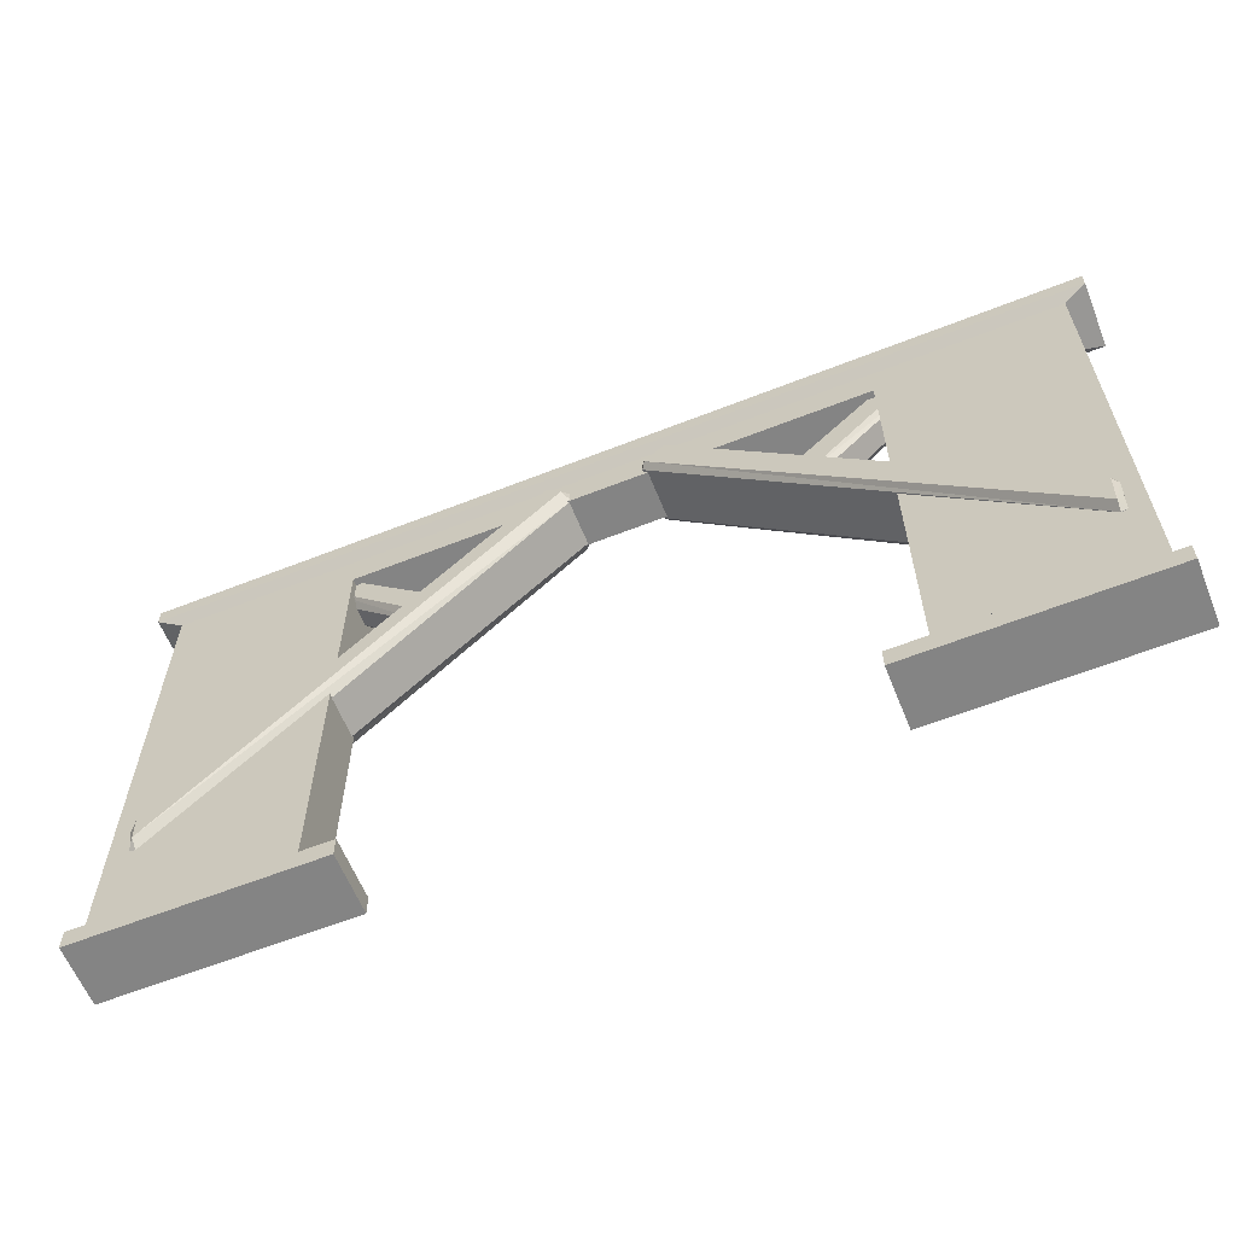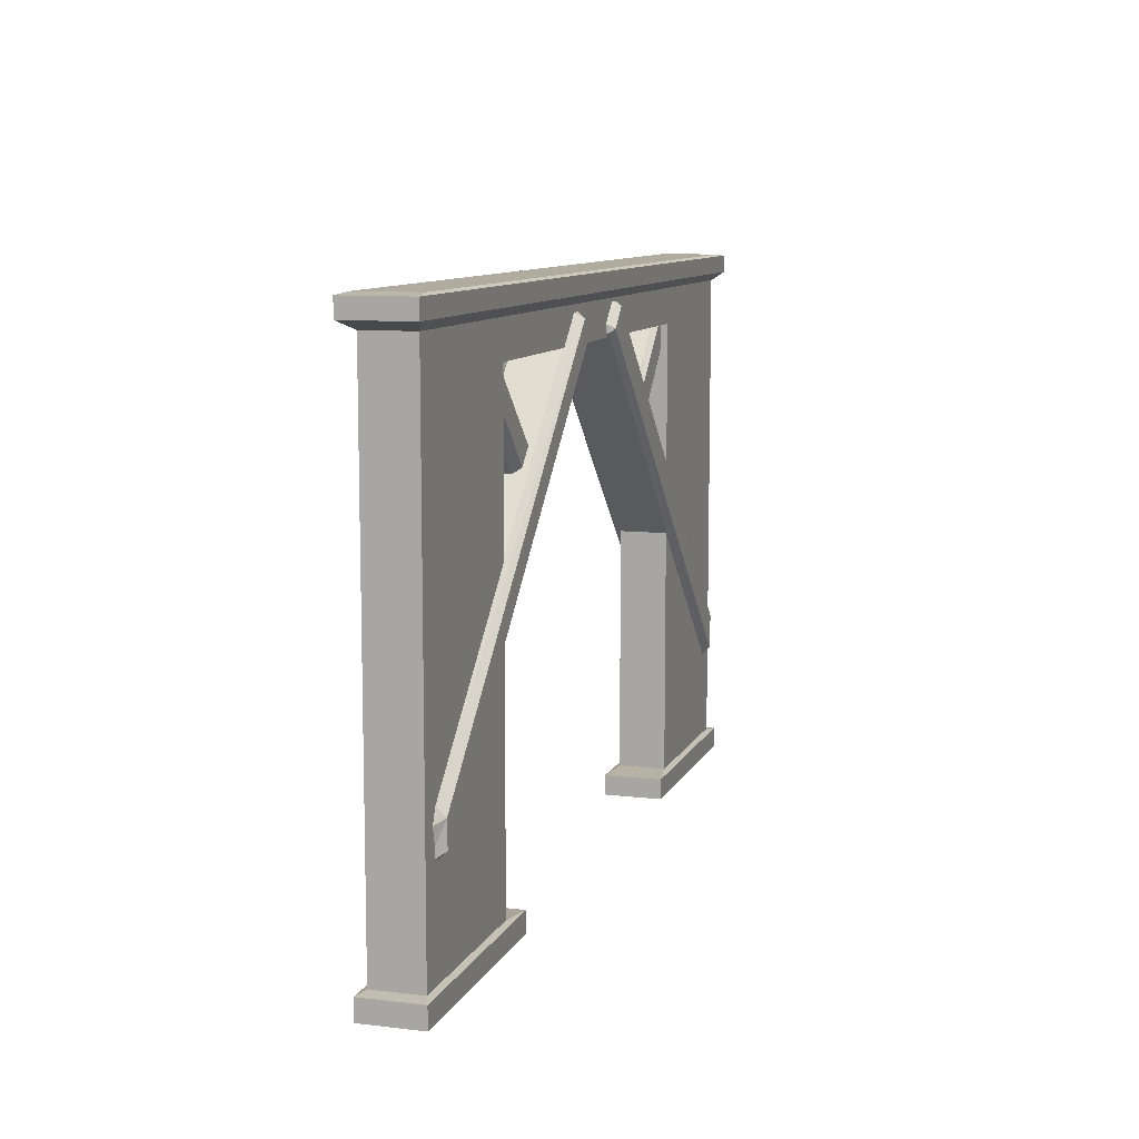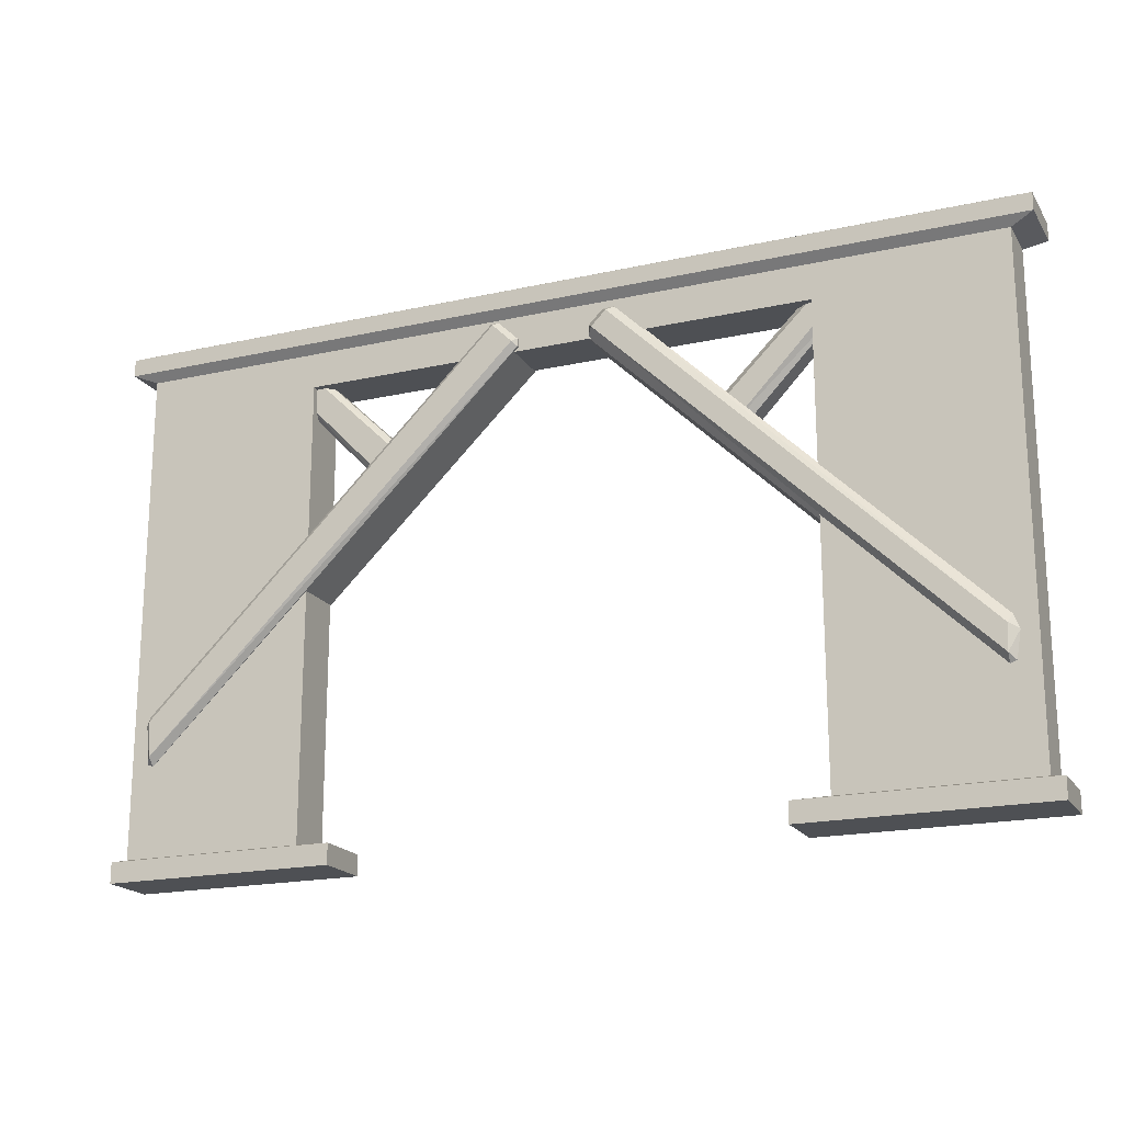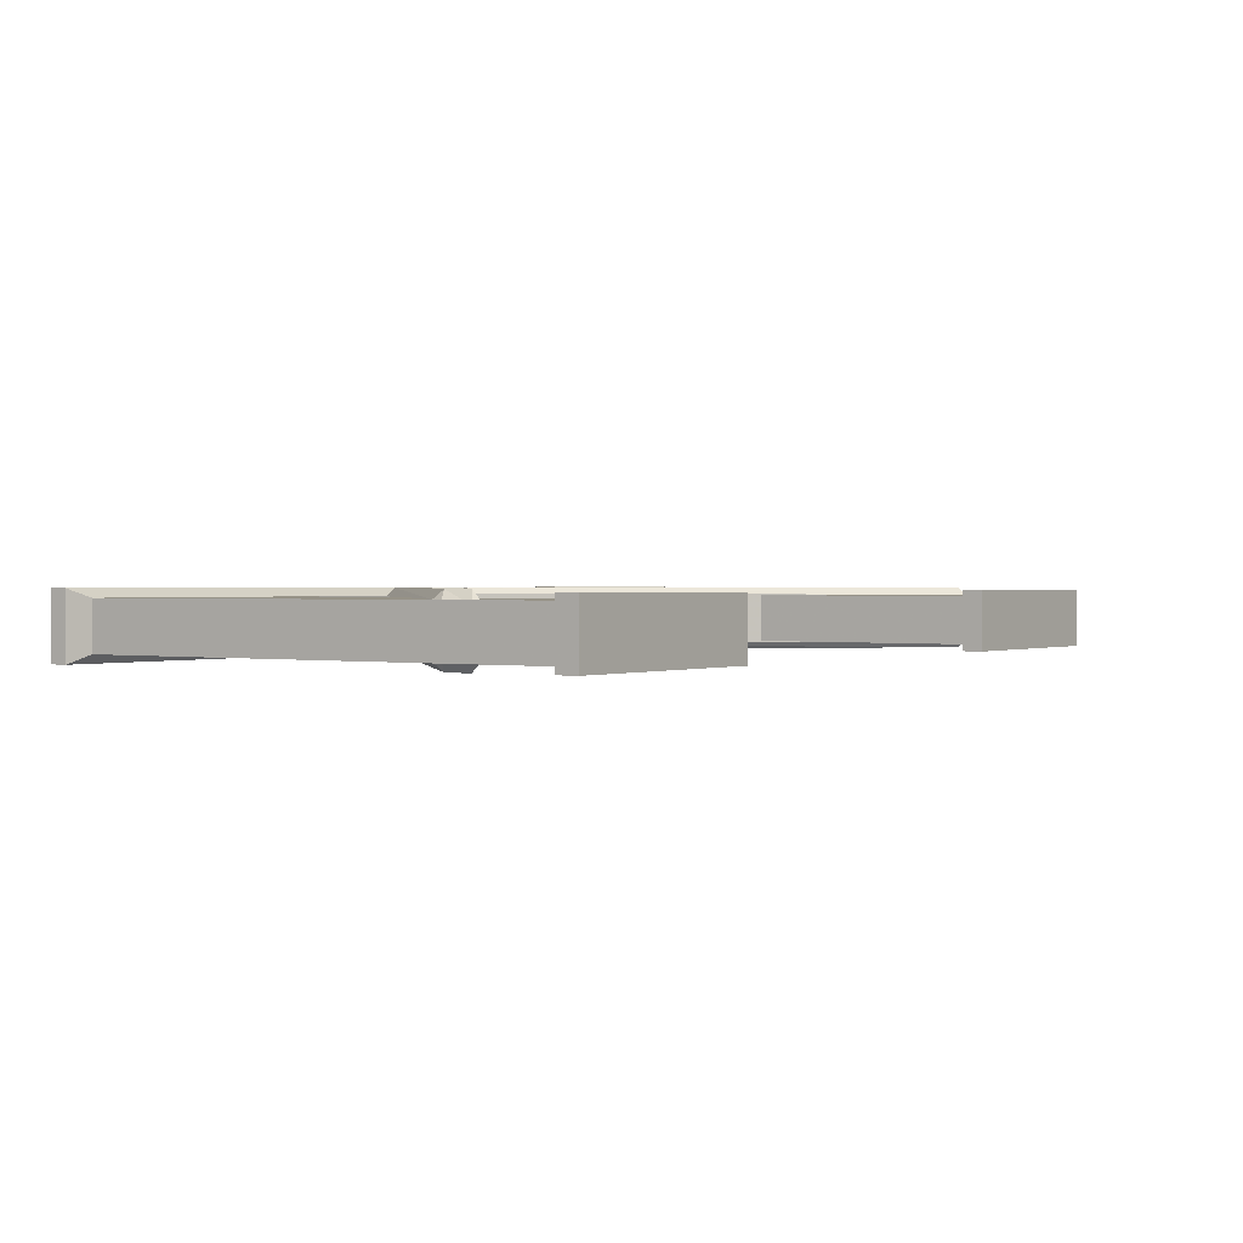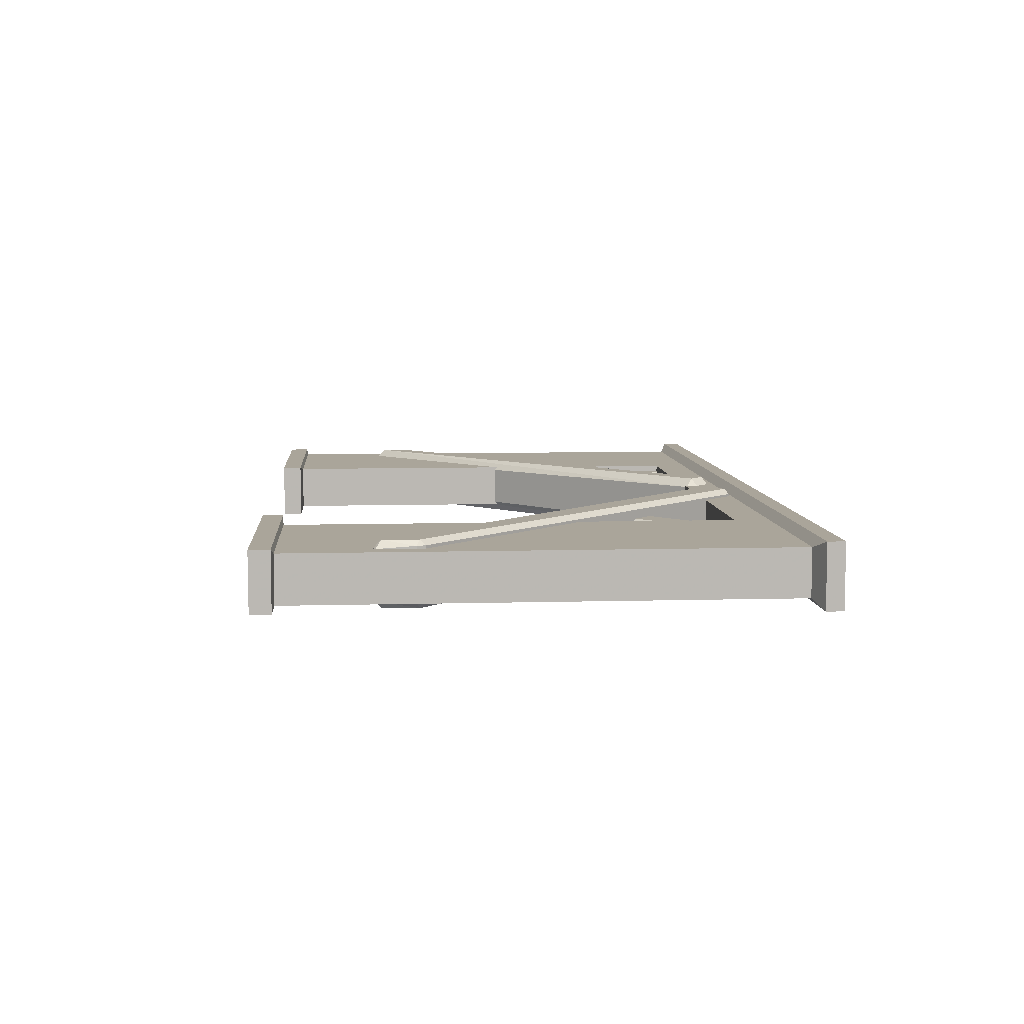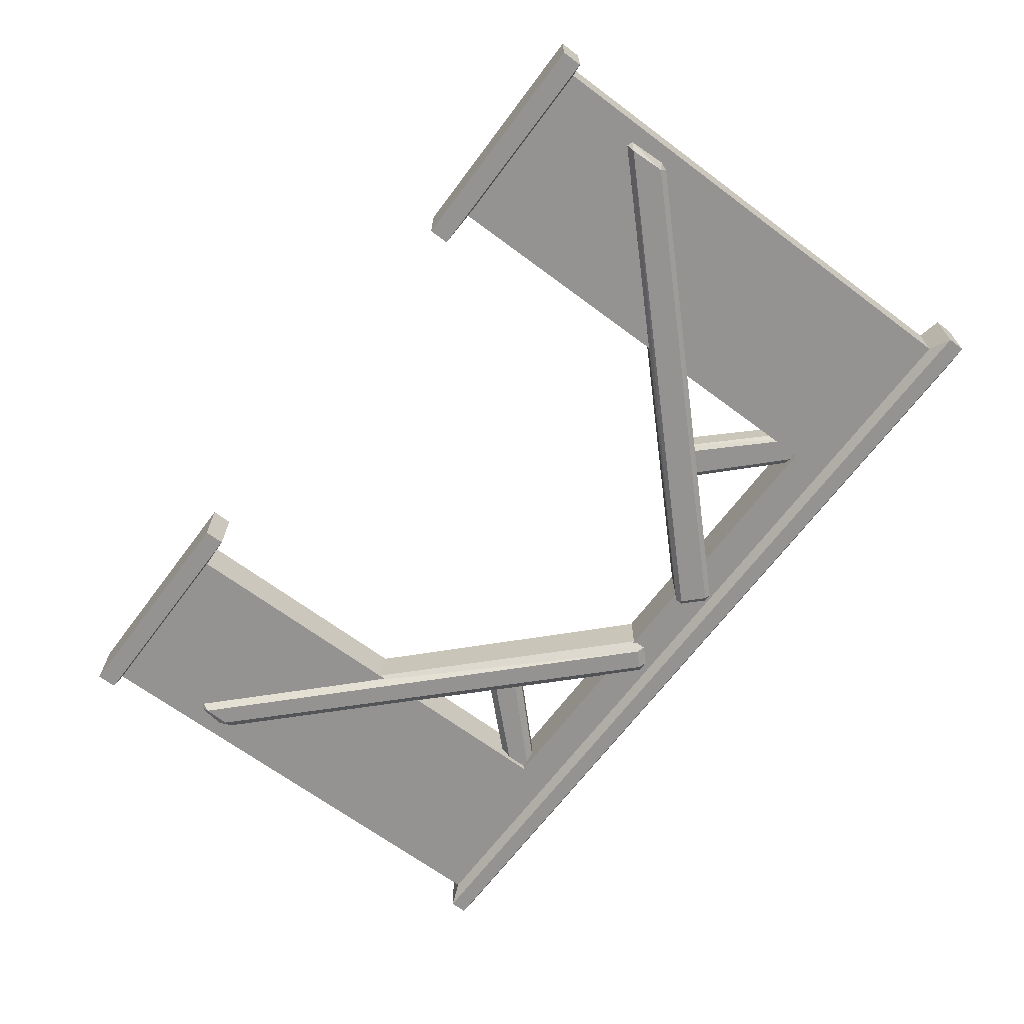
<metadata>
{"format":"obj","ext":"obj","renderer":"f3d","projection":"perspective","resolution":1024,"background":"white","views":[{"elev":-61.4,"azim":21.9,"up":"+Y"},{"elev":9.7,"azim":-72.9,"up":"+Y"},{"elev":-19.0,"azim":-157.0,"up":"+Y"},{"elev":1.0,"azim":-55.7,"up":"+Z"},{"elev":7.7,"azim":85.6,"up":"+Z"},{"elev":-66.8,"azim":53.2,"up":"+Z"}]}
</metadata>
<code>
v -2.692 0.1401 0.1468
v -1.565 0.1401 0.1468
v -2.692 3.167 0.1468
v -1.565 3.167 0.1468
v -2.692 3.167 -0.1468
v -1.565 3.167 -0.1468
v -2.692 0.1401 -0.1468
v -1.565 0.1401 -0.1468
v -2.692 2.948 0.1468
v -1.565 2.948 0.1468
v -2.692 2.948 -0.1468
v -1.565 2.948 -0.1468
v 0 2.948 -0.1468
v 0 2.948 0.1468
v 0 3.167 -0.1468
v 0 3.167 0.1468
v -2.829 3.217 0.1987
v -1.565 3.217 0.1987
v -1.565 3.217 -0.1987
v -2.829 3.217 -0.1987
v 0 3.217 0.1987
v 0 3.217 -0.1987
v -2.829 3.324 0.1987
v -1.565 3.324 0.1987
v -1.565 3.324 -0.1987
v -2.829 3.324 -0.1987
v 0 3.325 0.1926
v 0 3.324 0.1987
v 0 3.324 -0.1987
v 0 3.325 -0.1926
v -2.692 3.336 0.1775
v -1.565 3.336 0.1775
v -1.565 3.336 -0.1775
v -2.692 3.336 -0.1775
v 0 3.336 0.1775
v 0 3.336 -0.1775
v -2.775 0.1289 -0.1811
v -1.345 0.1289 -0.1811
v -1.345 0.1289 0.1811
v -2.775 0.1289 0.1811
v -2.775 0.003045 -0.1811
v -1.345 0.003045 -0.1811
v -1.345 0.003045 0.1811
v -2.775 0.003045 0.1811
v 2.692 0.1401 0.1468
v 1.565 0.1401 0.1468
v 1.565 2.948 0.1468
v 2.692 2.948 0.1468
v 2.692 3.336 0.1775
v 1.565 3.336 0.1775
v 1.565 3.336 -0.1775
v 2.692 3.336 -0.1775
v 2.692 2.948 -0.1468
v 1.565 2.948 -0.1468
v 1.565 0.1401 -0.1468
v 2.692 0.1401 -0.1468
v 2.775 0.003045 -0.1811
v 1.345 0.003045 -0.1811
v 1.345 0.003045 0.1811
v 2.775 0.003045 0.1811
v 1.565 3.167 0.1468
v 2.692 3.167 0.1468
v 2.692 3.167 -0.1468
v 1.565 3.167 -0.1468
v 1.565 3.217 0.1987
v 2.829 3.217 0.1987
v 2.829 3.217 -0.1987
v 1.565 3.217 -0.1987
v 1.565 3.324 0.1987
v 2.829 3.324 0.1987
v 2.829 3.324 -0.1987
v 1.565 3.324 -0.1987
v 1.345 0.1289 -0.1811
v 2.775 0.1289 -0.1811
v 1.345 0.1289 0.1811
v 2.775 0.1289 0.1811
v -2.595 0.9145 0.1457
v -2.539 0.942 0.196
v -2.561 0.9999 0.1457
v -2.528 0.7093 0.1185
v -2.532 0.7844 0.196
v -2.587 0.7325 0.1185
v -0.397 3.129 0.1395
v -0.3569 3.089 0.196
v -0.3167 3.129 0.1395
v -0.2264 3.039 0.1391
v -0.2668 2.999 0.196
v -0.2268 2.959 0.1391
v -0.397 3.129 -0.1395
v -0.3167 3.129 -0.1395
v -0.3569 3.089 -0.196
v -0.2668 2.999 -0.196
v -0.2264 3.039 -0.1391
v -0.2268 2.959 -0.1391
v -2.561 0.9999 -0.1457
v -2.539 0.942 -0.196
v -2.595 0.9145 -0.1457
v -2.587 0.7325 -0.1185
v -2.532 0.7844 -0.196
v -2.528 0.7093 -0.1185
v 2.575 0.9862 0.1653
v 2.562 0.9508 0.196
v 2.596 0.9341 0.1653
v 2.586 0.7024 0.1487
v 2.552 0.734 0.196
v 2.55 0.6882 0.1487
v 0.3323 3.144 0.1615
v 0.3569 3.12 0.196
v 0.3813 3.145 0.1615
v 0.2109 2.975 0.1613
v 0.2354 2.999 0.196
v 0.2107 3.023 0.1613
v 0.3569 3.12 -0.196
v 0.3323 3.144 -0.1615
v 0.3813 3.145 -0.1615
v 0.2109 2.975 -0.1613
v 0.2107 3.023 -0.1613
v 0.2354 2.999 -0.196
v 2.596 0.9341 -0.1653
v 2.562 0.9508 -0.196
v 2.575 0.9862 -0.1653
v 2.55 0.6882 -0.1487
v 2.552 0.734 -0.196
v 2.586 0.7024 -0.1487
v -1.698 3.13 0.06468
v -1.671 3.091 0.1056
v -1.629 3.113 0.06468
v -1.841 3.037 0.0528
v -1.794 3.054 0.1056
v -1.827 3.091 0.0528
v -0.9075 2.405 0.06054
v -0.9393 2.373 0.1056
v -0.9073 2.342 0.06054
v -1.012 2.238 0.06049
v -1.043 2.27 0.1056
v -1.075 2.239 0.06049
v -0.9075 2.405 -0.06054
v -0.9073 2.342 -0.06054
v -0.9393 2.373 -0.1056
v -1.043 2.27 -0.1056
v -1.012 2.238 -0.06049
v -1.075 2.239 -0.06049
v -1.629 3.113 -0.06468
v -1.671 3.091 -0.1056
v -1.698 3.13 -0.06468
v -1.827 3.091 -0.0528
v -1.794 3.054 -0.1056
v -1.841 3.037 -0.0528
v 1.636 3.119 0.07364
v 1.668 3.102 0.1056
v 1.689 3.133 0.07364
v 1.838 3.087 0.06436
v 1.812 3.058 0.1056
v 1.849 3.046 0.06436
v 0.9003 2.349 0.0704
v 0.9253 2.374 0.1056
v 0.9005 2.398 0.0704
v 1.068 2.232 0.07036
v 1.043 2.256 0.1056
v 1.019 2.231 0.07036
v 0.9253 2.374 -0.1056
v 0.9003 2.349 -0.0704
v 0.9005 2.398 -0.0704
v 1.068 2.232 -0.07036
v 1.019 2.231 -0.07036
v 1.043 2.256 -0.1056
v 1.689 3.133 -0.07364
v 1.668 3.102 -0.1056
v 1.636 3.119 -0.07364
v 1.849 3.046 -0.06436
v 1.812 3.058 -0.1056
v 1.838 3.087 -0.06436
f 27 28 35
f 28 27 35
f 29 30 36
f 30 29 36
f 1 2 10 9
f 31 32 33 34
f 11 12 8 7
f 41 42 43 44
f 2 8 12 10
f 7 1 9 11
f 9 10 4 3
f 11 9 3 5
f 5 6 12 11
f 10 12 13 14
f 12 6 15 13
f 33 32 35 36
f 4 10 14 16
f 3 4 18 17
f 6 5 20 19
f 5 3 17 20
f 4 16 21 18
f 15 6 19 22
f 17 18 24 23
f 19 20 26 25
f 20 17 23 26
f 18 21 28 24
f 22 19 25 29
f 23 24 32 31
f 25 26 34 33
f 26 23 31 34
f 24 28 35 32
f 27 30 36 35
f 29 25 33 36
f 7 8 38 37
f 8 2 39 38
f 2 1 40 39
f 1 7 37 40
f 37 38 42 41
f 38 39 43 42
f 39 40 44 43
f 40 37 41 44
f 45 48 47 46
f 49 52 51 50
f 53 56 55 54
f 57 60 59 58
f 46 47 54 55
f 56 53 48 45
f 48 62 61 47
f 53 63 62 48
f 63 53 54 64
f 47 14 13 54
f 54 13 15 64
f 51 36 35 50
f 61 16 14 47
f 62 66 65 61
f 64 68 67 63
f 63 67 66 62
f 61 65 21 16
f 15 22 68 64
f 66 70 69 65
f 68 72 71 67
f 67 71 70 66
f 65 69 28 21
f 22 29 72 68
f 70 49 50 69
f 72 51 52 71
f 71 52 49 70
f 69 50 35 28
f 27 35 36 30
f 29 36 51 72
f 56 74 73 55
f 55 73 75 46
f 46 75 76 45
f 45 76 74 56
f 74 57 58 73
f 73 58 59 75
f 75 59 60 76
f 76 60 57 74
f 77 79 95 97
f 78 77 82 81
f 79 78 84 83
f 80 82 98 100
f 81 80 88 87
f 83 85 90 89
f 85 84 87 86
f 86 88 94 93
f 89 91 96 95
f 91 90 93 92
f 92 94 100 99
f 97 96 99 98
f 78 81 87 84
f 85 86 93 90
f 91 92 99 96
f 97 98 82 77
f 80 100 94 88
f 95 79 83 89
f 77 78 79
f 80 81 82
f 83 84 85
f 86 87 88
f 89 90 91
f 92 93 94
f 95 96 97
f 98 99 100
f 101 103 119 121
f 102 101 109 108
f 103 102 105 104
f 104 106 122 124
f 106 105 111 110
f 107 109 115 114
f 108 107 112 111
f 110 112 117 116
f 113 115 121 120
f 114 113 118 117
f 116 118 123 122
f 120 119 124 123
f 102 108 111 105
f 107 114 117 112
f 113 120 123 118
f 119 103 104 124
f 106 110 116 122
f 121 115 109 101
f 101 102 103
f 104 105 106
f 107 108 109
f 110 111 112
f 113 114 115
f 116 117 118
f 119 120 121
f 122 123 124
f 125 127 143 145
f 126 125 130 129
f 127 126 132 131
f 128 130 146 148
f 129 128 136 135
f 131 133 138 137
f 133 132 135 134
f 134 136 142 141
f 137 139 144 143
f 139 138 141 140
f 140 142 148 147
f 145 144 147 146
f 126 129 135 132
f 133 134 141 138
f 139 140 147 144
f 145 146 130 125
f 128 148 142 136
f 143 127 131 137
f 125 126 127
f 128 129 130
f 131 132 133
f 134 135 136
f 137 138 139
f 140 141 142
f 143 144 145
f 146 147 148
f 149 151 167 169
f 150 149 157 156
f 151 150 153 152
f 152 154 170 172
f 154 153 159 158
f 155 157 163 162
f 156 155 160 159
f 158 160 165 164
f 161 163 169 168
f 162 161 166 165
f 164 166 171 170
f 168 167 172 171
f 150 156 159 153
f 155 162 165 160
f 161 168 171 166
f 167 151 152 172
f 154 158 164 170
f 169 163 157 149
f 149 150 151
f 152 153 154
f 155 156 157
f 158 159 160
f 161 162 163
f 164 165 166
f 167 168 169
f 170 171 172

</code>
